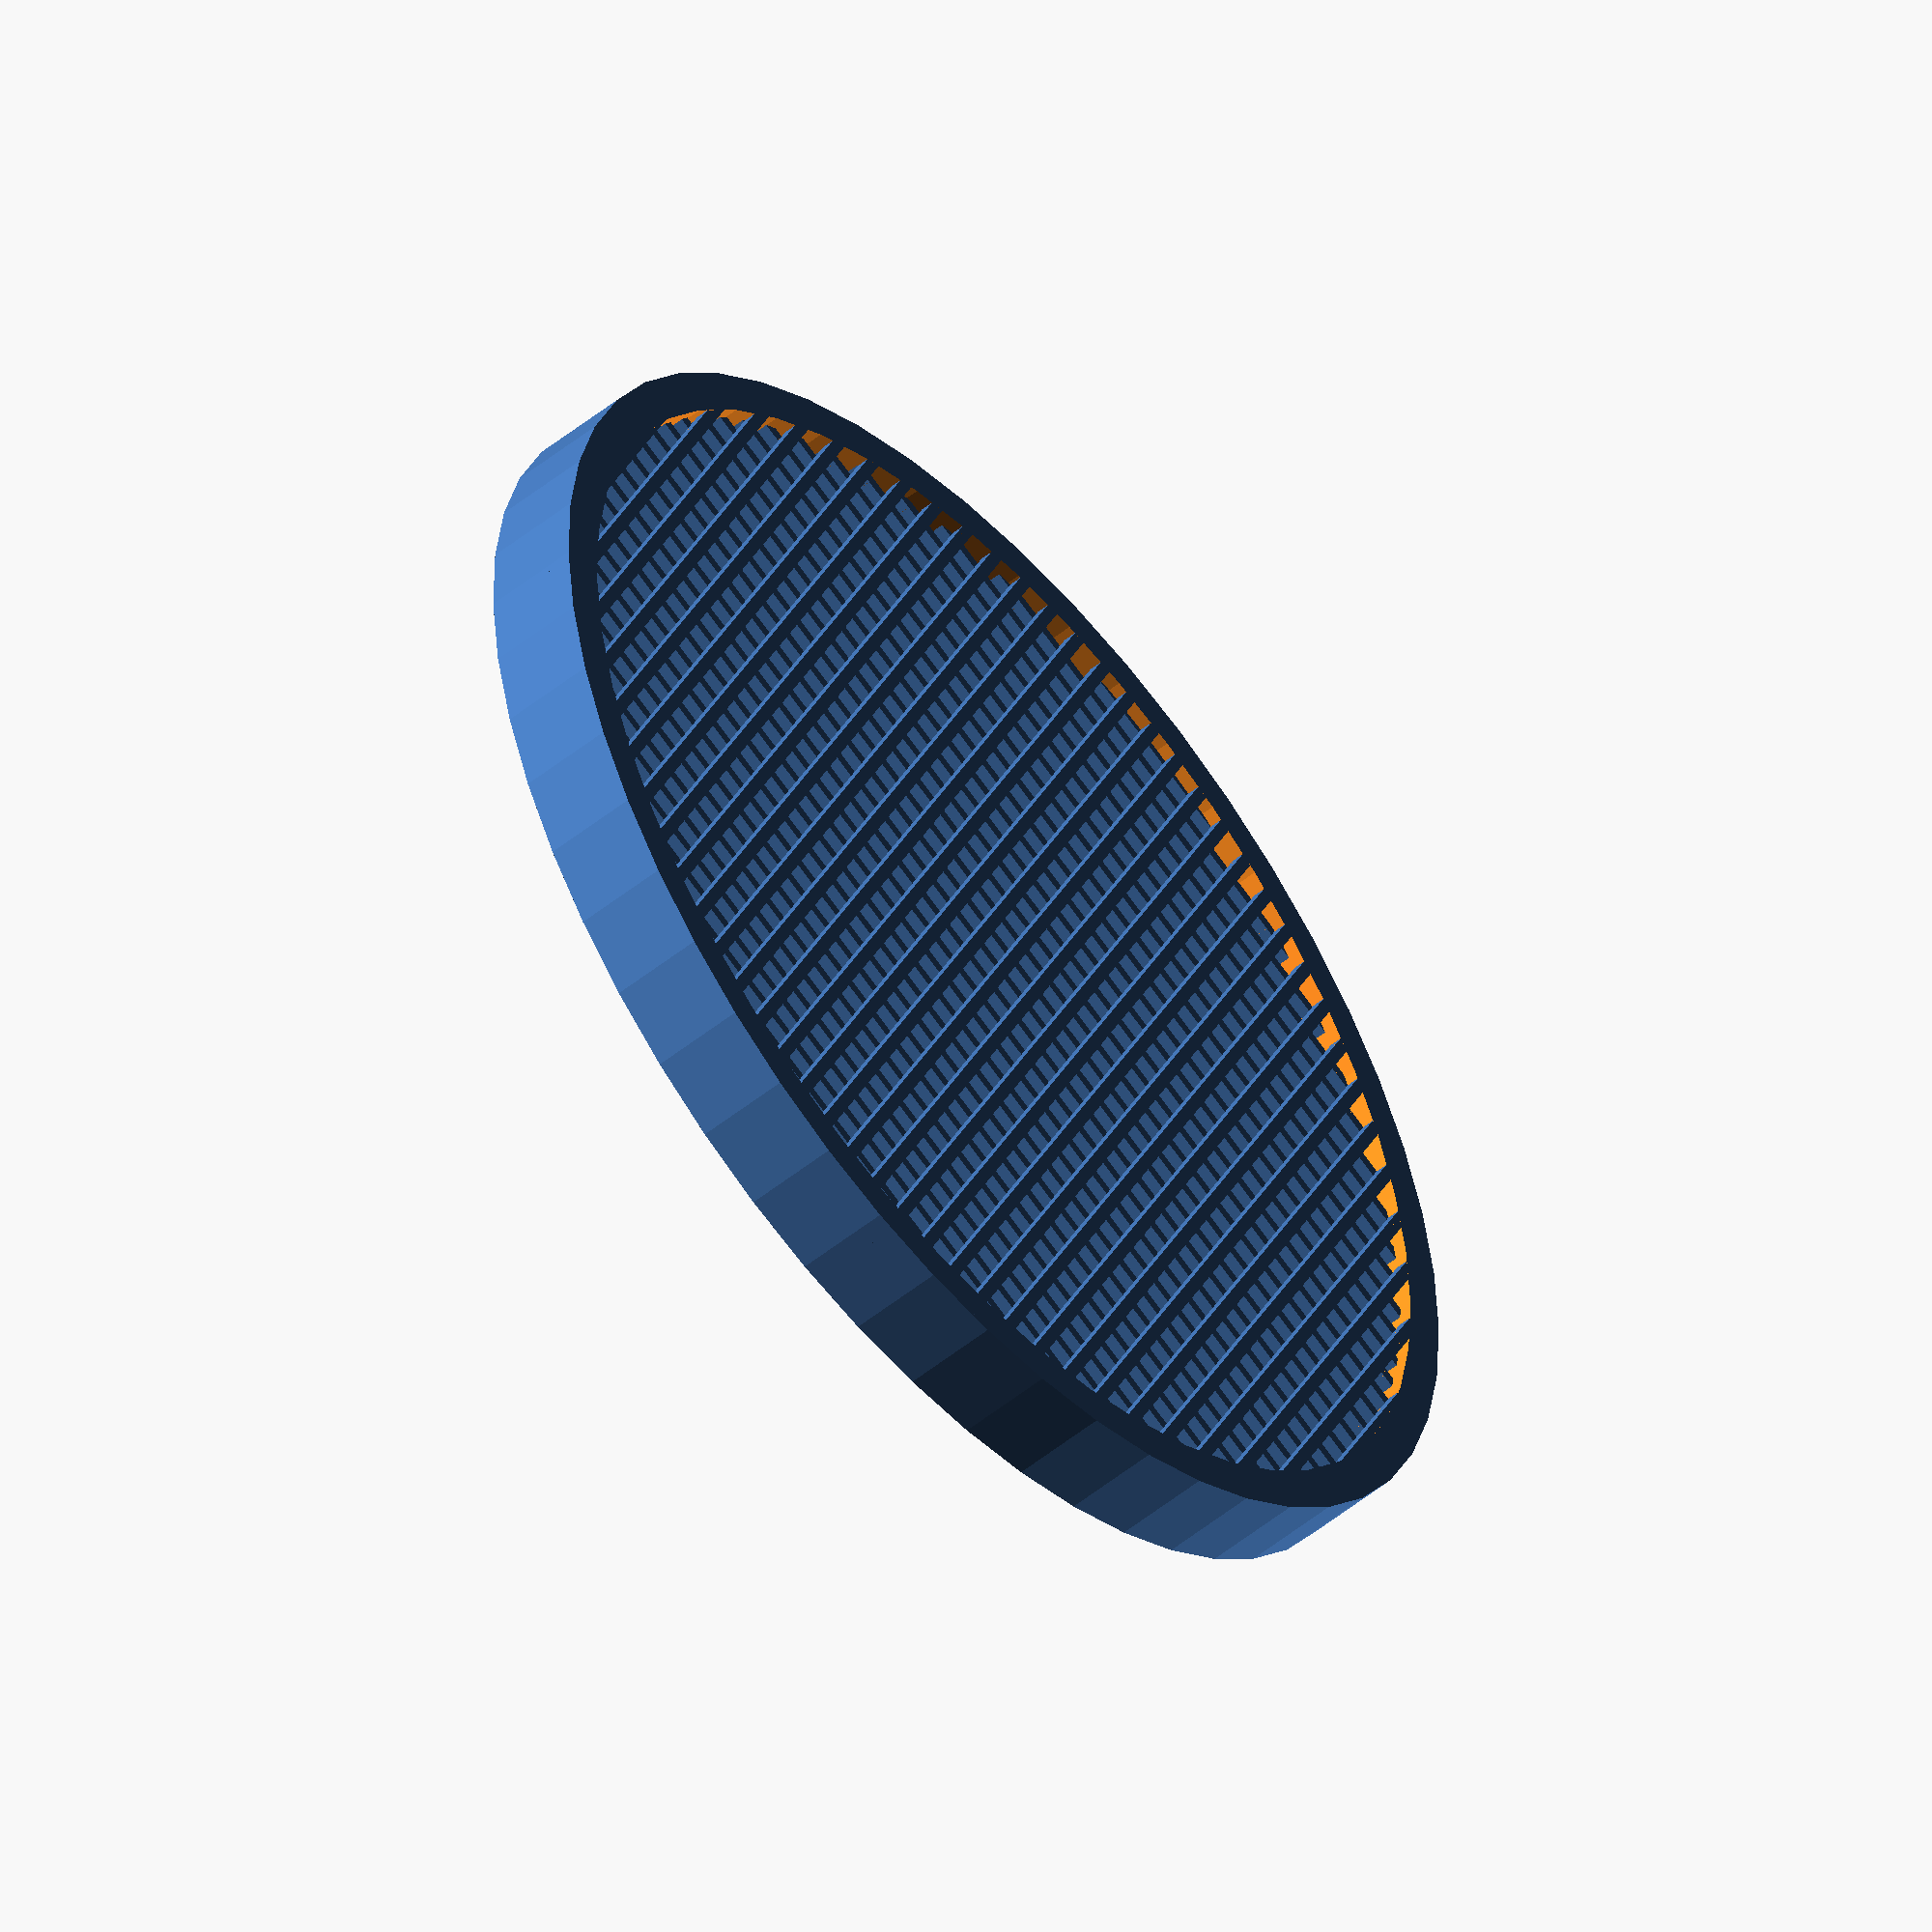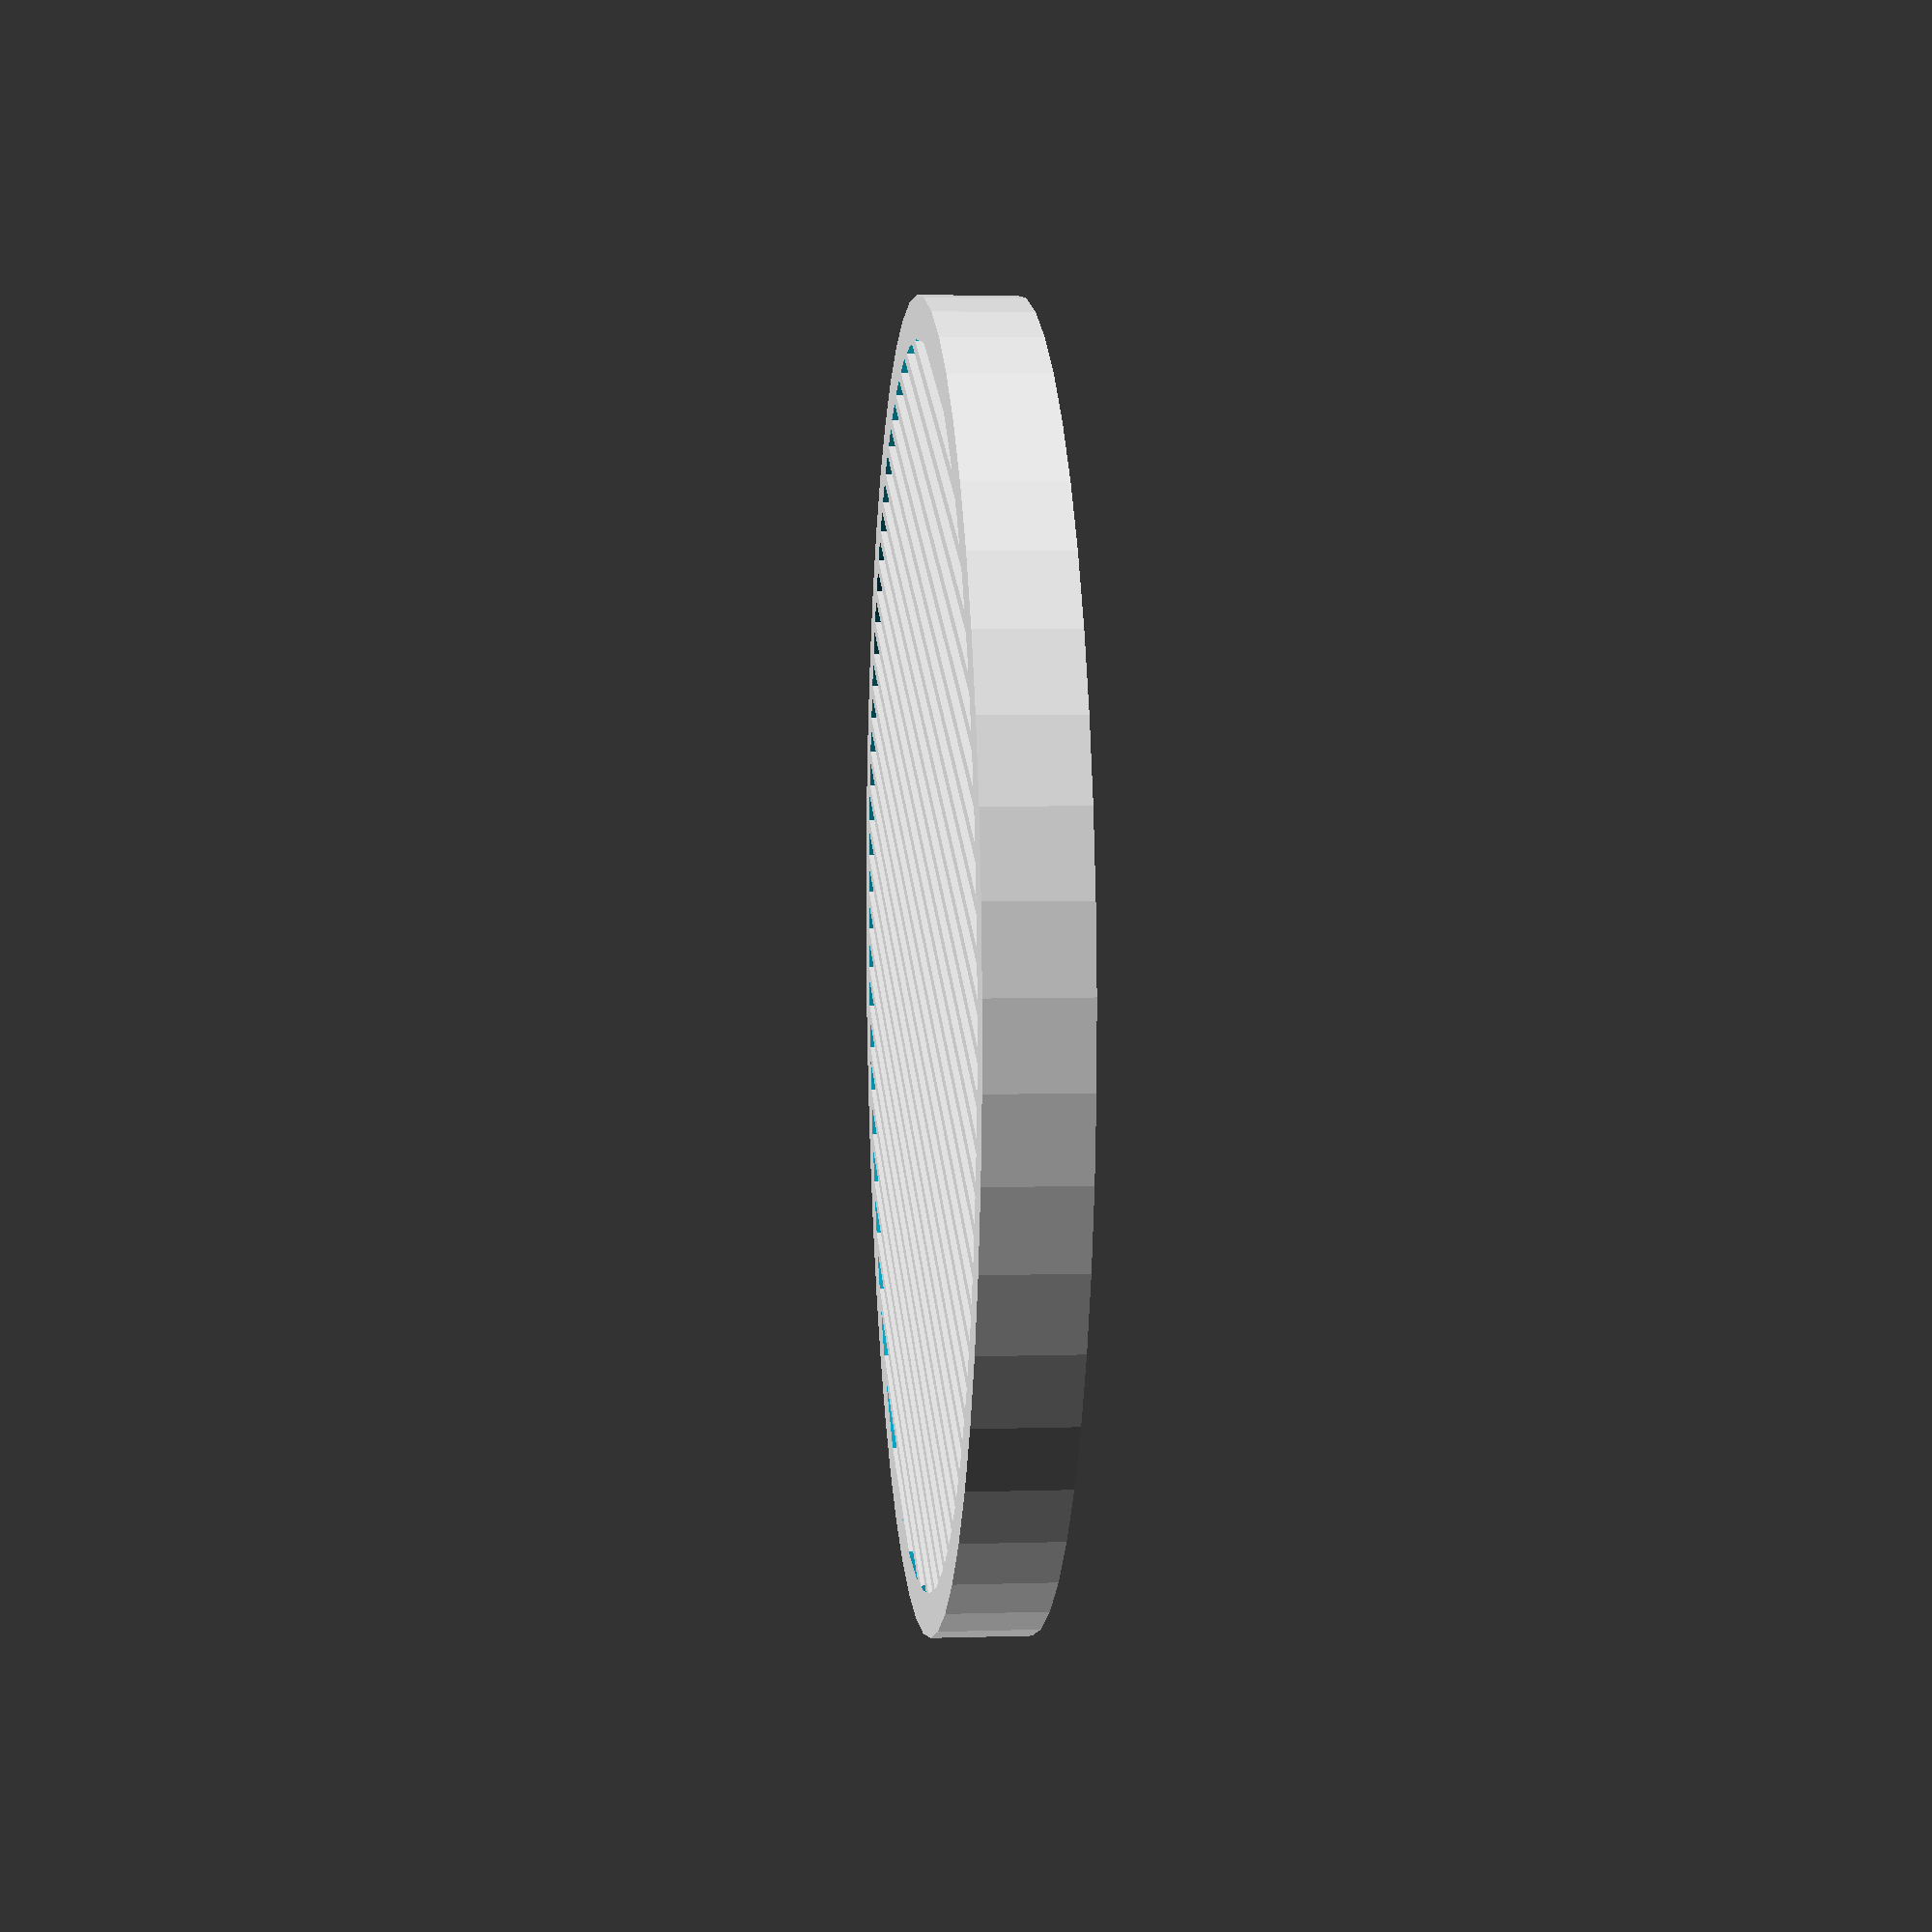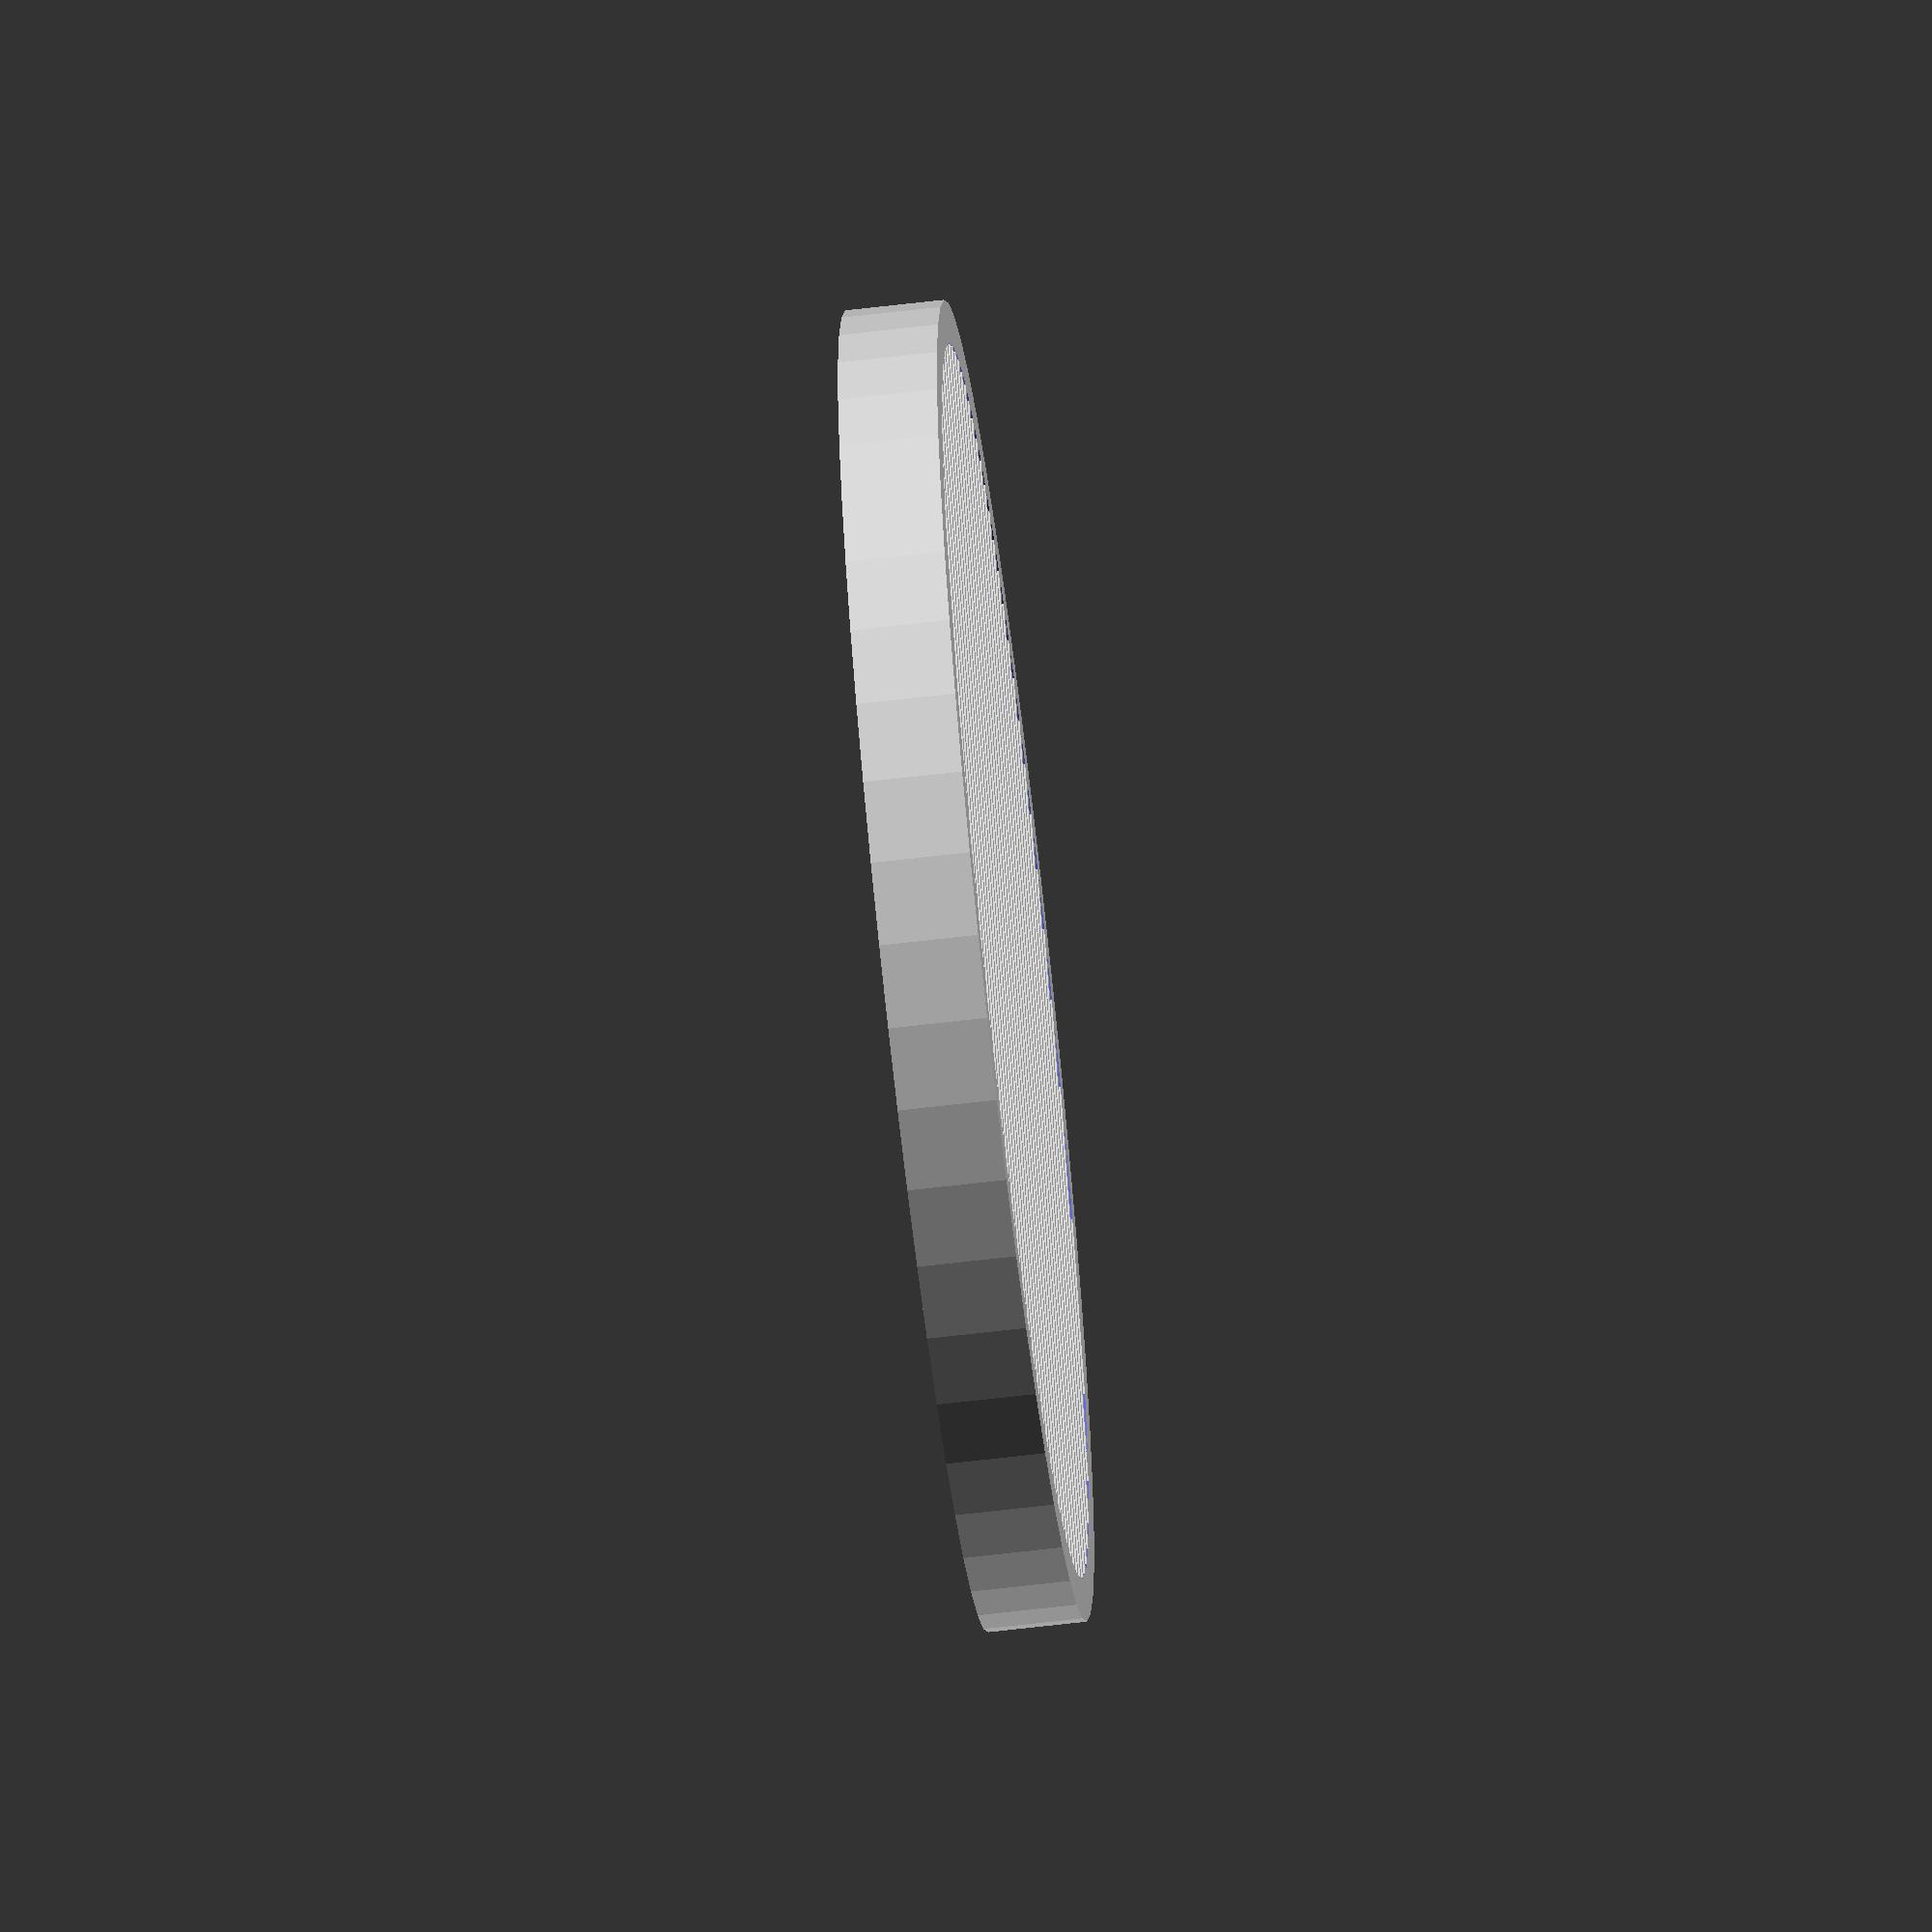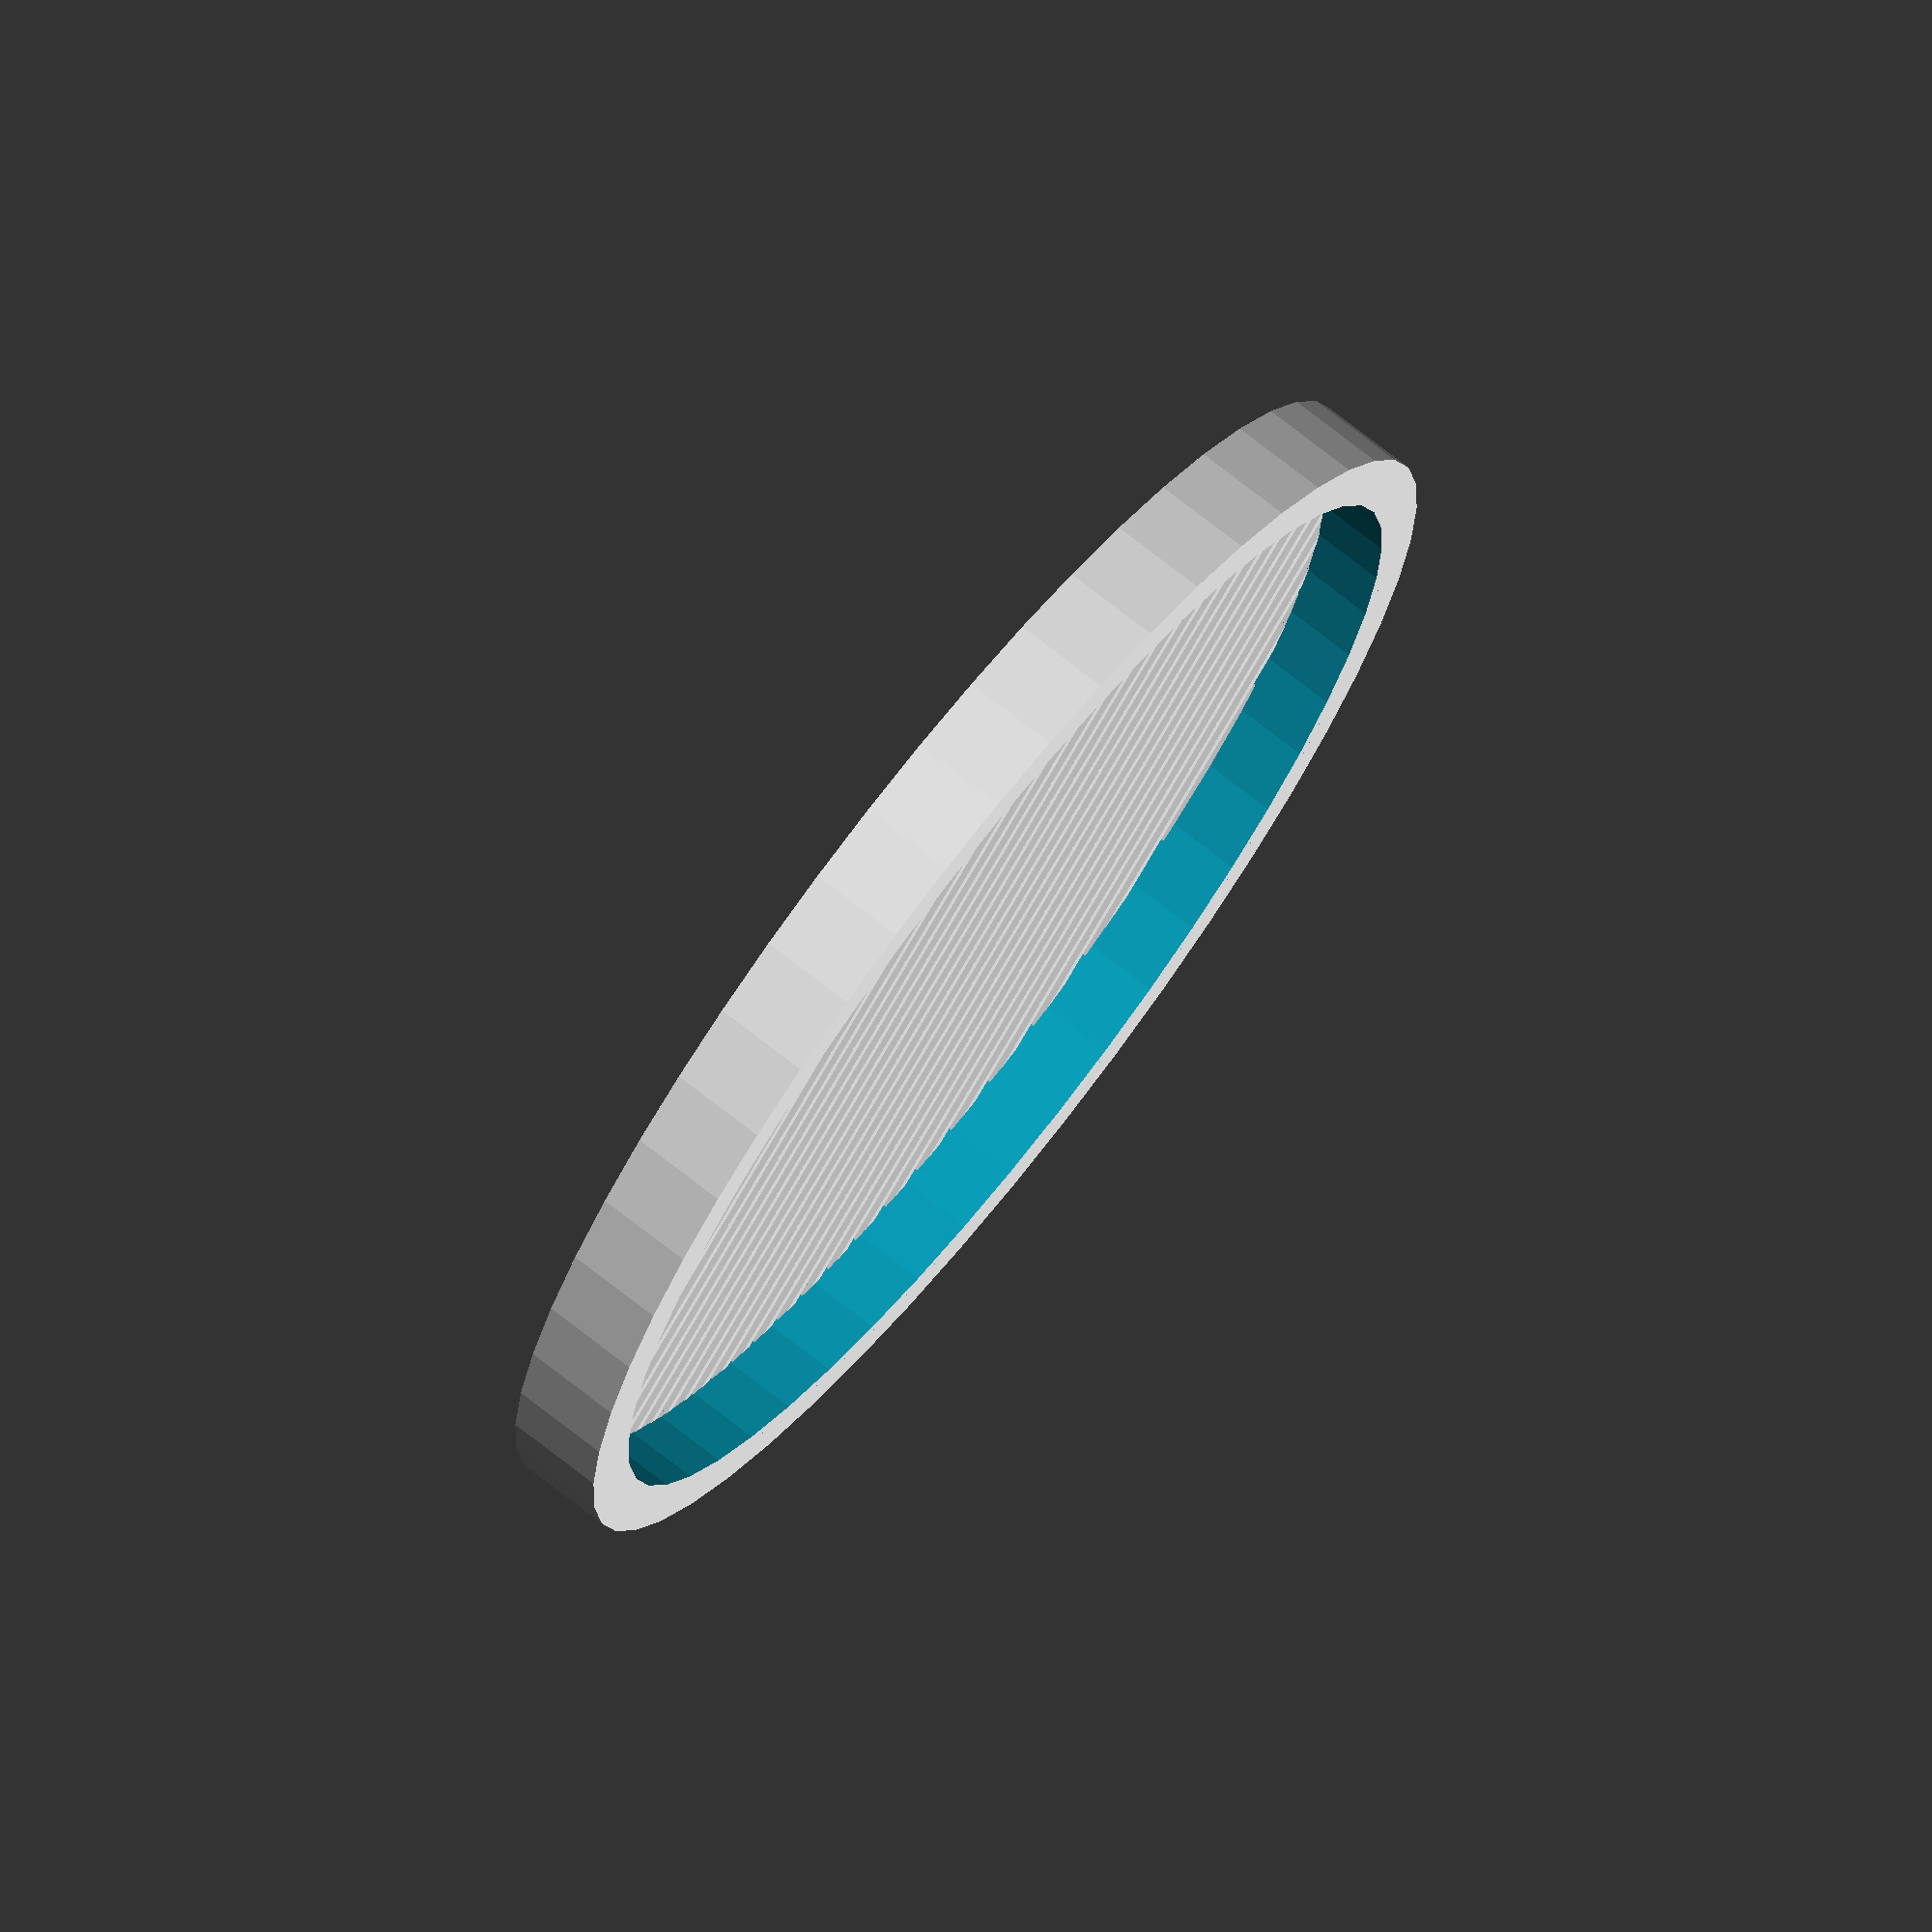
<openscad>
/* Customizable sieve by DrLex, based on Sieve (or Seive?) by pcstru (thing:341357).
 * Released under Creative Commons - Attribution - Share Alike license */

shape = "round"; // [round,square]

// All dimensions are in millimeters. For square shape, this is the length of one side.
outer_diameter = 40;

// Width of the filter wires. You shouldn't try to go below your nozzle diameter, although it might work within certain limits.
strand_width = .4;

// Thickness (height) of the filter wires. If 'Offset strands' is enabled, the filter grid will be twice this thick.
strand_thickness = .4;

// Spacing between filter wires, i.e. hole size.
gap_size = .8;

// Thickness (width) of the outer rim.
rim_thickness = 1.7;

// Height of the outer rim.
rim_height = 3;

// If yes, the wires will be placed in different layers, which leads to a quicker and possibly better print, especially when using thin strands.
offset_strands = "yes"; // [yes,no]

// For most accurate results with thin strands, set this to your first layer height. This will ensure the strands only start printing from the second layer, avoiding any problems due to the first layer being squished, or using a wider extrusion, etc.
lift_strands = 0;

// Number of segments for round shape, low values can be used to obtain polygons that fit inside a circle of the specified outer diameter. For instance, 3 yields a triangle.
$fn = 50;

/* [Hidden] */

// A hollow tube
module tube(orad,irad,height) {
    if(shape == "round") {
        difference() {
          cylinder( r=orad,h=height);
          translate([0,0,-1]) cylinder( r=irad,h=height+2);
        }
    } else {
        translate([0,0,height/2]) {
            difference() {
              cube([2*orad,2*orad,height], center=true);
              translate([0,0,-1]) cube([2*irad,2*irad,height+4], center=true);
            }
        }
    }
}

// Grid
module grid(width,length,strand_width,strand_thick, gap,do_offset) {

   wh = width / 2;
   lh = length / 2;
   // Let's enforce symmetry just for the heck of it
   wh_align = (strand_width + gap) * floor(wh/(strand_width + gap)) + strand_width + gap/2;
   lh_align = (strand_width + gap) * floor(lh/(strand_width + gap)) + strand_width + gap/2;

   for ( ix = [-wh_align:strand_width+gap:wh_align]) {
	translate([-lh,ix,0]) cube([length,strand_width,strand_thick]) ;
   }

   for ( iy = [-lh_align:strand_width+gap:lh_align]) {
	if (do_offset=="yes") {
		translate([iy,-wh,strand_thick]) cube([strand_width,width,strand_thick]) ;
	} else {
		translate([iy,-wh,0]) cube([strand_width,width,strand_thick]) ;
	}
   }
}

// Outer ring
module ring(or, rim_thick, rim_height, sieve_thick) {
	tube(or,or-rim_thick+.4,sieve_thick);
	translate([0, 0, sieve_thick]) tube(or,or-rim_thick,rim_height-sieve_thick);
}

// Module  : Sieve
// Params :
// 	od = Outer Dia of the cylinder
// 	strand = thickness of grid strands
// 	gap = gap between strands
// 	rim_thick=thickness of outer rim
// 	rim_height=height of outer rim
// 	do_offset=offset the strands ("yes" or "no")
//
module sieve(od,strand_width,strand_thick,gap,rim_thick,rim_height,do_offset) {
	
	or=od/2;
	
    // Add .01 margin to ensure good overlap, avoid non-manifold
    if(lift_strands > 0) {
        tube(or, or-rim_thick, lift_strands+.01);
    }
    translate([0, 0, lift_strands]) {
        difference() {
            grid(od,od,strand_width,strand_thick, gap,do_offset);
            translate([0,0,-1]) tube(od*2,or-.1,rim_height+2);
        }
        if(do_offset == "yes") {
            translate([0, 0, 2*strand_thick-.01]) tube(or, or-rim_thick, rim_height-2*strand_thick-lift_strands+.01);
        } else {
            translate([0, 0, strand_thick-.01]) tube(or, or-rim_thick, rim_height-strand_thick-lift_strands+.01);
        }
    }
    tube(or, or-rim_thick+.4, rim_height);
}

// Ensure rim has correct thickness, even for low $fn values
rim_corrected = (shape == "round" ? rim_thickness / sin(90 - 180/$fn) : rim_thickness);
sieve(outer_diameter, strand_width, strand_thickness, gap_size, rim_corrected, rim_height, offset_strands);

</openscad>
<views>
elev=52.5 azim=246.3 roll=130.9 proj=o view=wireframe
elev=174.8 azim=341.2 roll=275.5 proj=p view=wireframe
elev=244.1 azim=119.3 roll=83.2 proj=o view=solid
elev=287.5 azim=45.8 roll=308.3 proj=o view=wireframe
</views>
